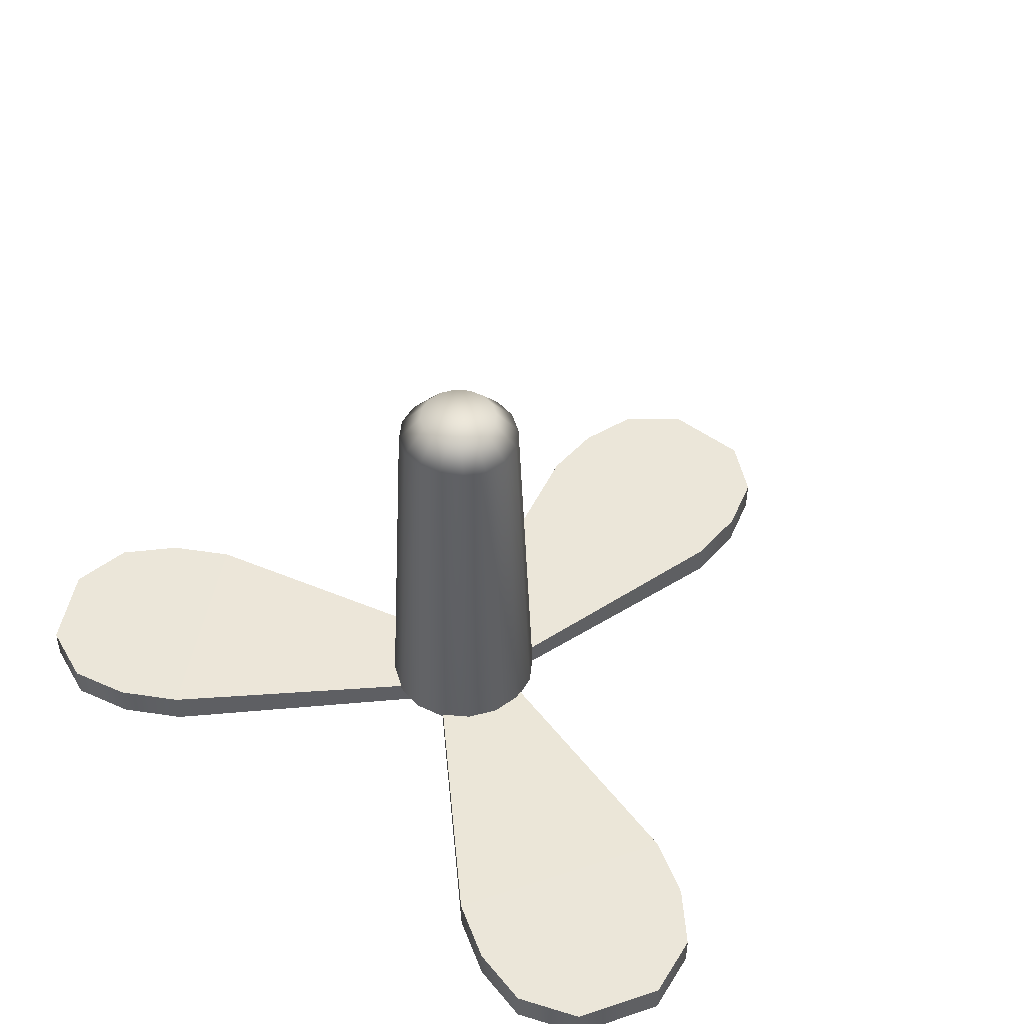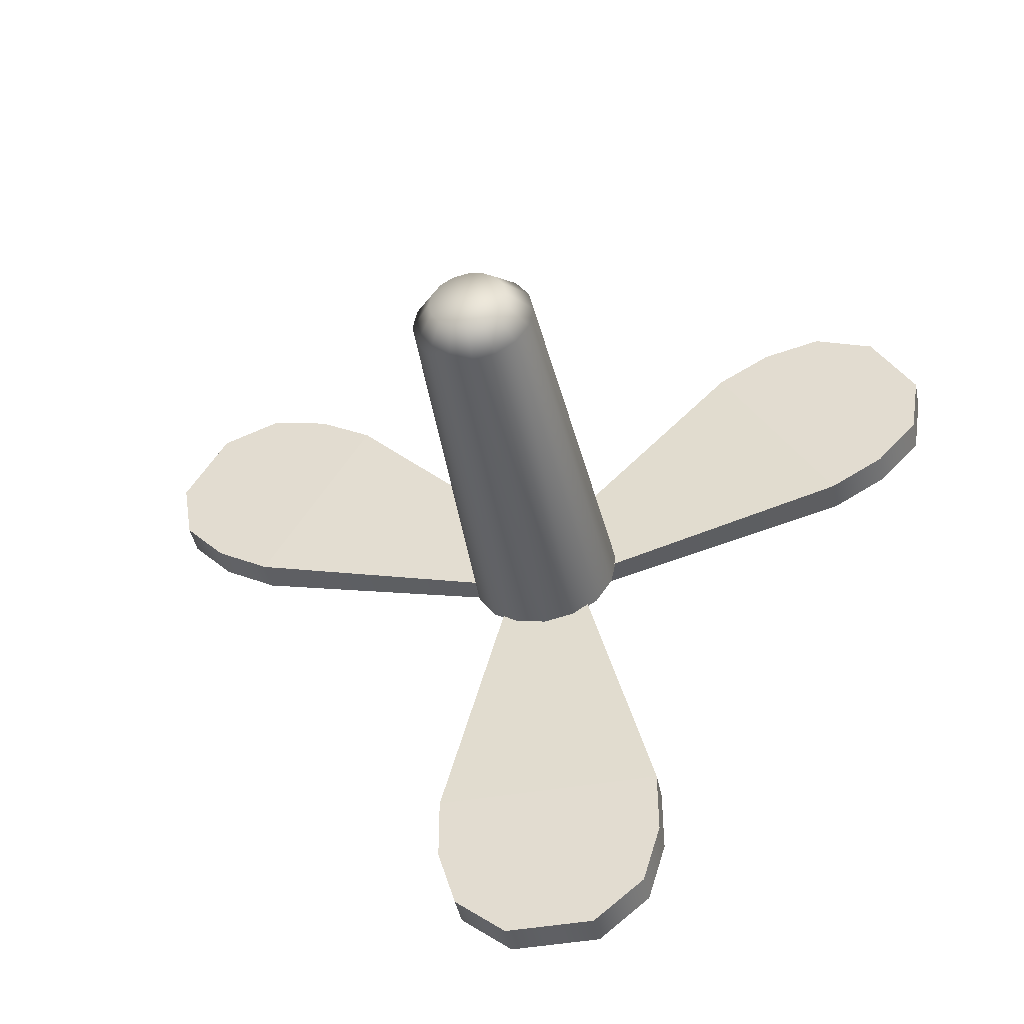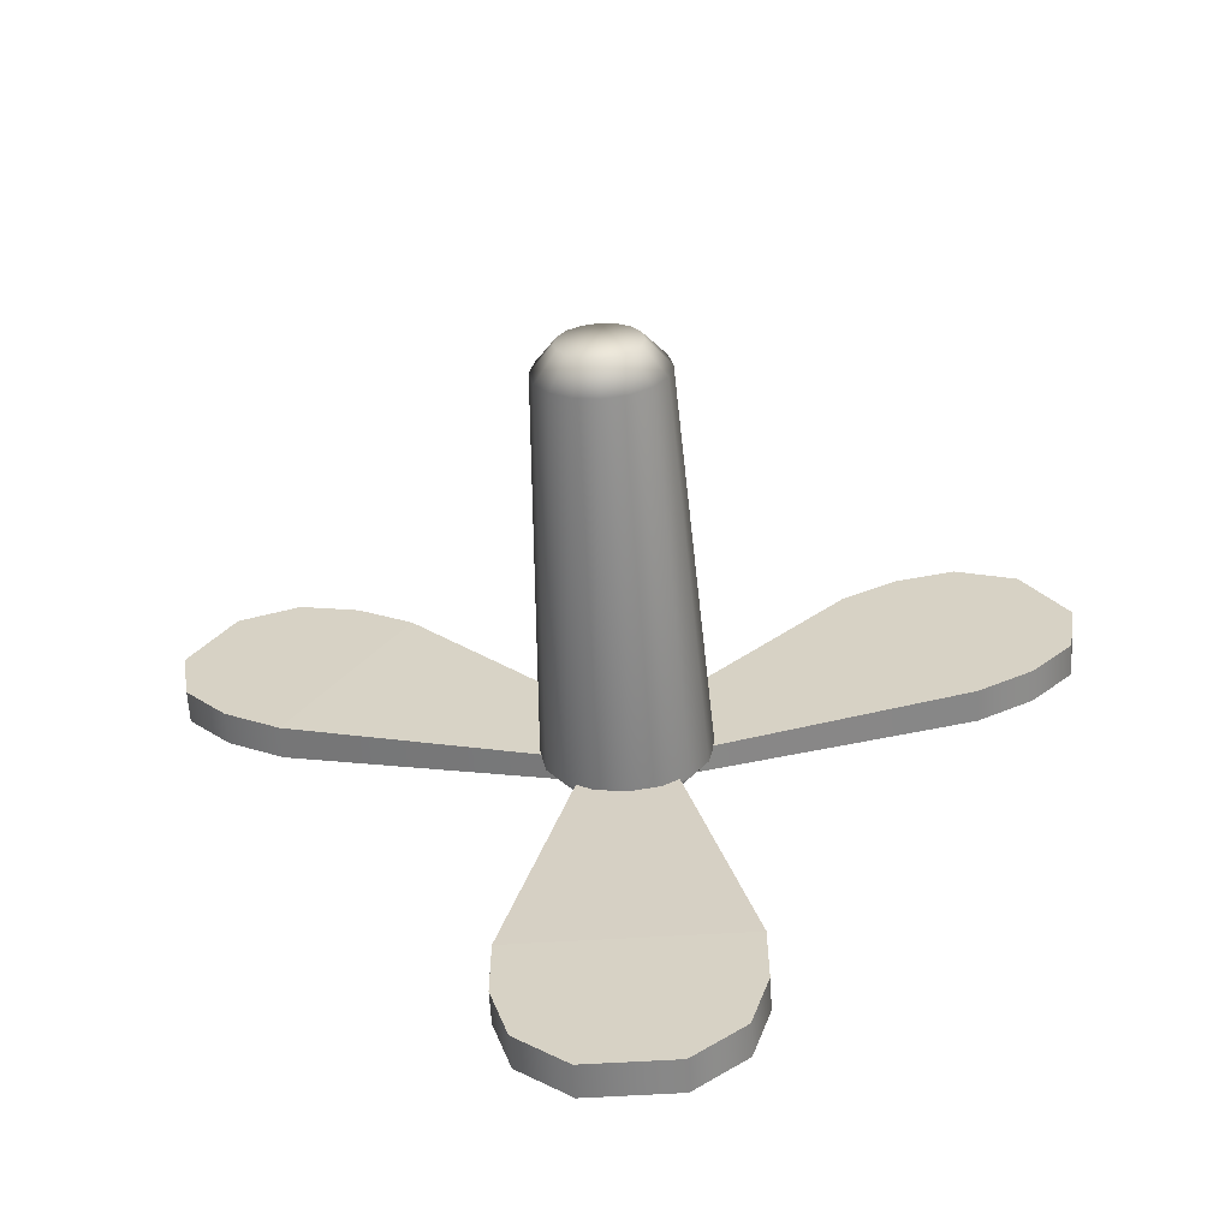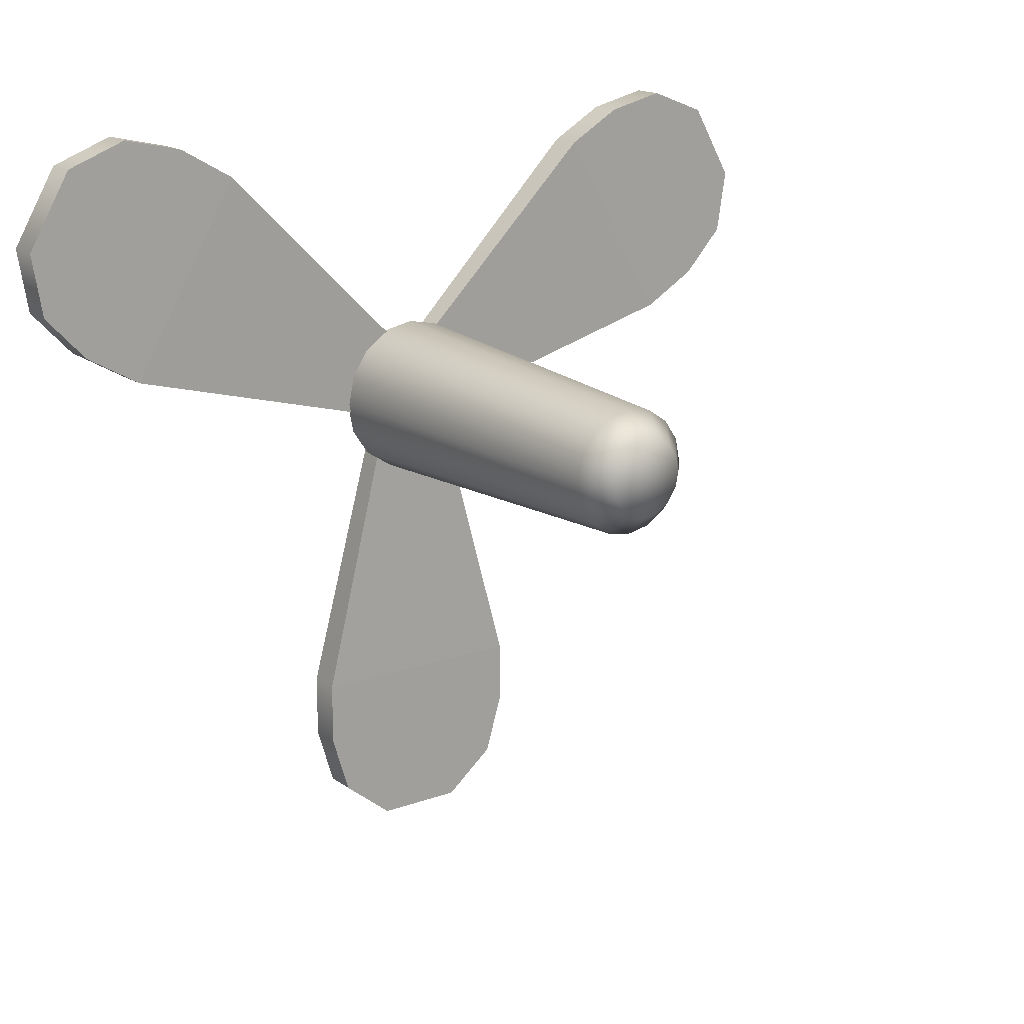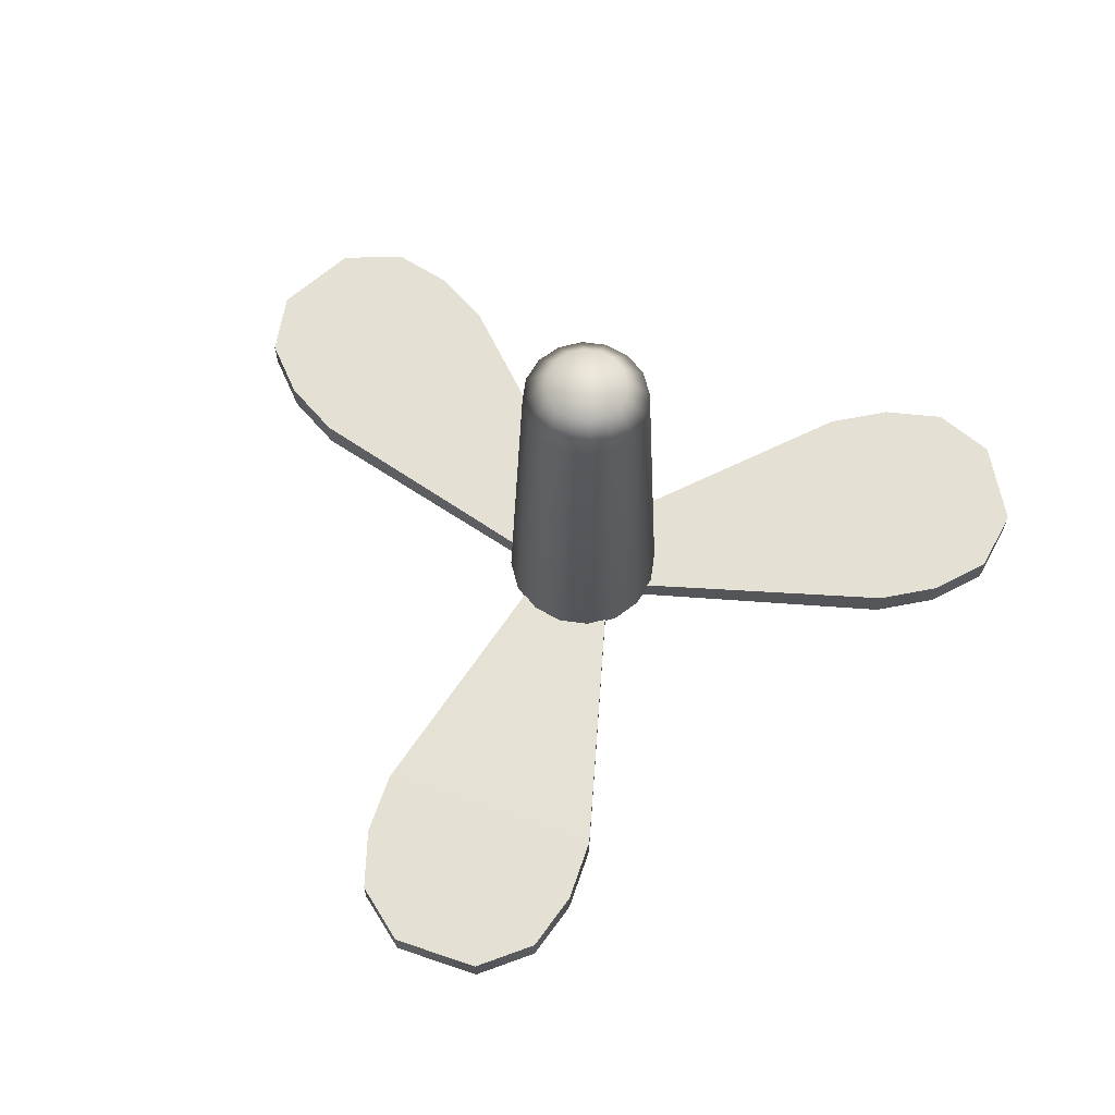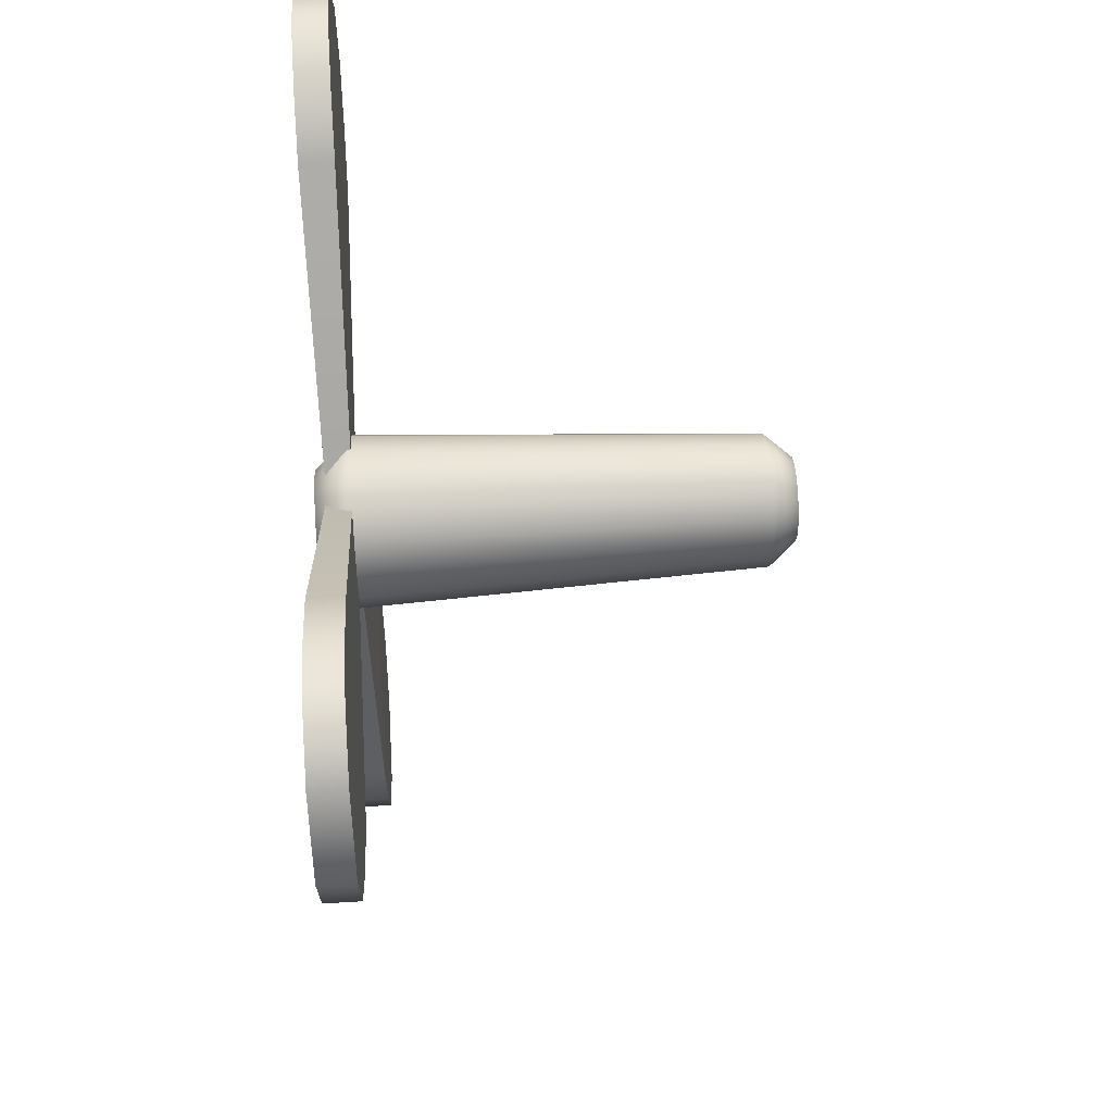
<metadata>
{"format":"obj","ext":"obj","renderer":"f3d","projection":"perspective","resolution":1024,"background":"white","views":[{"elev":47.4,"azim":-140.3,"up":"+Z"},{"elev":-44.3,"azim":11.6,"up":"+Y"},{"elev":-61.7,"azim":3.5,"up":"+Y"},{"elev":16.8,"azim":-35.9,"up":"+Y"},{"elev":65.3,"azim":19.0,"up":"+Z"},{"elev":61.0,"azim":-93.6,"up":"+Y"}]}
</metadata>
<code>
v  0.2885 0.0748 1.823
v  0.2293 -0.0137 1.823
v  0.2857 -0.0633 0.1614
v  0.3621 0.0511 0.1617
v  0.1409 -0.0728 1.823
v  0.1714 -0.1397 0.1611
v  0.0365 -0.0936 1.823
v  0.0365 -0.1665 0.1611
v  -0.0678 -0.0728 1.823
v  -0.0983 -0.1397 0.1611
v  -0.1563 -0.0137 1.823
v  -0.2127 -0.0633 0.1614
v  -0.2154 0.0748 1.823
v  -0.289 0.0511 0.1617
v  -0.2362 0.1791 1.824
v  -0.3159 0.1859 0.1621
v  -0.2154 0.2835 1.824
v  -0.289 0.3208 0.1625
v  -0.1563 0.3719 1.824
v  -0.2127 0.4351 0.1629
v  -0.0678 0.4311 1.825
v  -0.0983 0.5115 0.1631
v  0.0365 0.4518 1.825
v  0.0365 0.5383 0.1632
v  0.1409 0.4311 1.825
v  0.1714 0.5115 0.1631
v  0.2293 0.3719 1.824
v  0.2857 0.4351 0.1629
v  0.2885 0.2835 1.824
v  0.3621 0.3208 0.1625
v  0.3092 0.1791 1.824
v  0.3889 0.1859 0.1621
v  0.1583 0.057 1.938
v  0.1957 0.1128 1.938
v  0.0365 0.1788 1.938
v  0.1024 0.0196 1.938
v  0.0365 0.0065 1.938
v  -0.0294 0.0196 1.938
v  -0.0853 0.057 1.938
v  -0.1226 0.1128 1.938
v  -0.1358 0.1788 1.938
v  -0.1226 0.2447 1.939
v  -0.0853 0.3006 1.939
v  -0.0294 0.3379 1.939
v  0.0365 0.351 1.939
v  0.1024 0.3379 1.939
v  0.1583 0.3006 1.939
v  0.1957 0.2447 1.939
v  0.2088 0.1788 1.938
v  0.2414 0.1015 0.0204
v  0.1933 0.0295 0.0202
v  0.0365 0.1863 0.0207
v  0.1214 -0.0186 0.0201
v  0.0365 -0.0354 0.02
v  -0.0483 -0.0186 0.0201
v  -0.1203 0.0295 0.0202
v  -0.1684 0.1015 0.0204
v  -0.1853 0.1863 0.0207
v  -0.1684 0.2712 0.0209
v  -0.1203 0.3431 0.0211
v  -0.0483 0.3912 0.0213
v  0.0365 0.4081 0.0213
v  0.1214 0.3912 0.0213
v  0.1933 0.3431 0.0211
v  0.2414 0.2712 0.0209
v  0.2583 0.1863 0.0207
v  0.2316 -1.911 0.1901
v  -0.1539 -1.911 0.1901
v  -0.1539 -1.911 0.0483
v  0.2316 -1.911 0.0483
v  0.5336 -1.186 0.0483
v  -0.4558 -1.186 0.0483
v  -0.0925 0.1877 0.0684
v  0.1702 0.1877 0.0684
v  0.1702 0.1877 0.1701
v  -0.0925 0.1877 0.1701
v  -0.4558 -1.186 0.1901
v  0.5336 -1.186 0.1901
v  -0.4558 -1.468 0.1901
v  0.5336 -1.468 0.1901
v  -0.4558 -1.468 0.0483
v  0.5336 -1.468 0.0483
v  -0.3765 -1.73 0.1901
v  0.4542 -1.73 0.1901
v  -0.3765 -1.73 0.0483
v  0.4542 -1.73 0.0483
v  1.76 1.404 0.1901
v  1.953 1.07 0.1901
v  1.953 1.07 0.0483
v  1.76 1.404 0.0483
v  0.9814 1.303 0.0483
v  1.476 0.4462 0.0483
v  0.1046 0.0739 0.0684
v  -0.0268 0.3015 0.0684
v  -0.0268 0.3015 0.1701
v  0.1046 0.0739 0.1701
v  1.476 0.4462 0.1901
v  0.9814 1.303 0.1901
v  1.72 0.5873 0.1901
v  1.226 1.444 0.1901
v  1.72 0.5873 0.0483
v  1.226 1.444 0.0483
v  1.907 0.7866 0.1901
v  1.492 1.506 0.1901
v  1.907 0.7866 0.0483
v  1.492 1.506 0.0483
v  -1.875 1.07 0.1901
v  -1.682 1.404 0.1901
v  -1.682 1.404 0.0483
v  -1.875 1.07 0.0483
v  -1.398 0.4462 0.0483
v  -0.9037 1.303 0.0483
v  0.1046 0.3015 0.0684
v  -0.0268 0.0739 0.0684
v  -0.0268 0.0739 0.1701
v  0.1046 0.3015 0.1701
v  -0.9037 1.303 0.1901
v  -1.398 0.4462 0.1901
v  -1.148 1.444 0.1901
v  -1.643 0.5873 0.1901
v  -1.148 1.444 0.0483
v  -1.643 0.5873 0.0483
v  -1.414 1.506 0.1901
v  -1.829 0.7866 0.1901
v  -1.414 1.506 0.0483
v  -1.829 0.7866 0.0483
o Object
g Object
f 1 2 3
f 3 4 1
f 2 5 6
f 6 3 2
f 5 7 8
f 8 6 5
f 7 9 10
f 10 8 7
f 9 11 12
f 12 10 9
f 11 13 14
f 14 12 11
f 13 15 16
f 16 14 13
f 15 17 18
f 18 16 15
f 17 19 20
f 20 18 17
f 19 21 22
f 22 20 19
f 21 23 24
f 24 22 21
f 23 25 26
f 26 24 23
f 25 27 28
f 28 26 25
f 27 29 30
f 30 28 27
f 29 31 32
f 32 30 29
f 31 1 4
f 4 32 31
f 33 34 35
f 36 33 35
f 37 36 35
f 38 37 35
f 39 38 35
f 40 39 35
f 41 40 35
f 42 41 35
f 43 42 35
f 44 43 35
f 45 44 35
f 46 45 35
f 47 46 35
f 48 47 35
f 49 48 35
f 34 49 35
f 50 51 52
f 51 53 52
f 53 54 52
f 54 55 52
f 55 56 52
f 56 57 52
f 57 58 52
f 58 59 52
f 59 60 52
f 60 61 52
f 61 62 52
f 62 63 52
f 63 64 52
f 64 65 52
f 65 66 52
f 66 50 52
f 2 1 34
f 34 33 2
f 5 2 33
f 33 36 5
f 7 5 36
f 36 37 7
f 9 7 37
f 37 38 9
f 11 9 38
f 38 39 11
f 13 11 39
f 39 40 13
f 15 13 40
f 40 41 15
f 17 15 41
f 41 42 17
f 19 17 42
f 42 43 19
f 21 19 43
f 43 44 21
f 23 21 44
f 44 45 23
f 25 23 45
f 45 46 25
f 27 25 46
f 46 47 27
f 29 27 47
f 47 48 29
f 31 29 48
f 48 49 31
f 1 31 49
f 49 34 1
f 4 3 51
f 51 50 4
f 3 6 53
f 53 51 3
f 6 8 54
f 54 53 6
f 8 10 55
f 55 54 8
f 10 12 56
f 56 55 10
f 12 14 57
f 57 56 12
f 14 16 58
f 58 57 14
f 16 18 59
f 59 58 16
f 18 20 60
f 60 59 18
f 20 22 61
f 61 60 20
f 22 24 62
f 62 61 22
f 24 26 63
f 63 62 24
f 26 28 64
f 64 63 26
f 28 30 65
f 65 64 28
f 30 32 66
f 66 65 30
f 32 4 50
f 50 66 32
f 67 68 69
f 69 70 67
f 71 72 73
f 73 74 71
f 75 76 77
f 77 78 75
f 77 76 73
f 73 72 77
f 75 78 71
f 71 74 75
f 78 77 79
f 79 80 78
f 77 72 81
f 81 79 77
f 72 71 82
f 82 81 72
f 71 78 80
f 80 82 71
f 80 79 83
f 83 84 80
f 79 81 85
f 85 83 79
f 81 82 86
f 86 85 81
f 82 80 84
f 84 86 82
f 84 83 68
f 68 67 84
f 83 85 69
f 69 68 83
f 85 86 70
f 70 69 85
f 86 84 67
f 67 70 86
f 87 88 89
f 89 90 87
f 91 92 93
f 93 94 91
f 95 96 97
f 97 98 95
f 97 96 93
f 93 92 97
f 95 98 91
f 91 94 95
f 98 97 99
f 99 100 98
f 97 92 101
f 101 99 97
f 92 91 102
f 102 101 92
f 91 98 100
f 100 102 91
f 100 99 103
f 103 104 100
f 99 101 105
f 105 103 99
f 101 102 106
f 106 105 101
f 102 100 104
f 104 106 102
f 104 103 88
f 88 87 104
f 103 105 89
f 89 88 103
f 105 106 90
f 90 89 105
f 106 104 87
f 87 90 106
f 107 108 109
f 109 110 107
f 111 112 113
f 113 114 111
f 115 116 117
f 117 118 115
f 117 116 113
f 113 112 117
f 115 118 111
f 111 114 115
f 118 117 119
f 119 120 118
f 117 112 121
f 121 119 117
f 112 111 122
f 122 121 112
f 111 118 120
f 120 122 111
f 120 119 123
f 123 124 120
f 119 121 125
f 125 123 119
f 121 122 126
f 126 125 121
f 122 120 124
f 124 126 122
f 124 123 108
f 108 107 124
f 123 125 109
f 109 108 123
f 125 126 110
f 110 109 125
f 126 124 107
f 107 110 126

</code>
